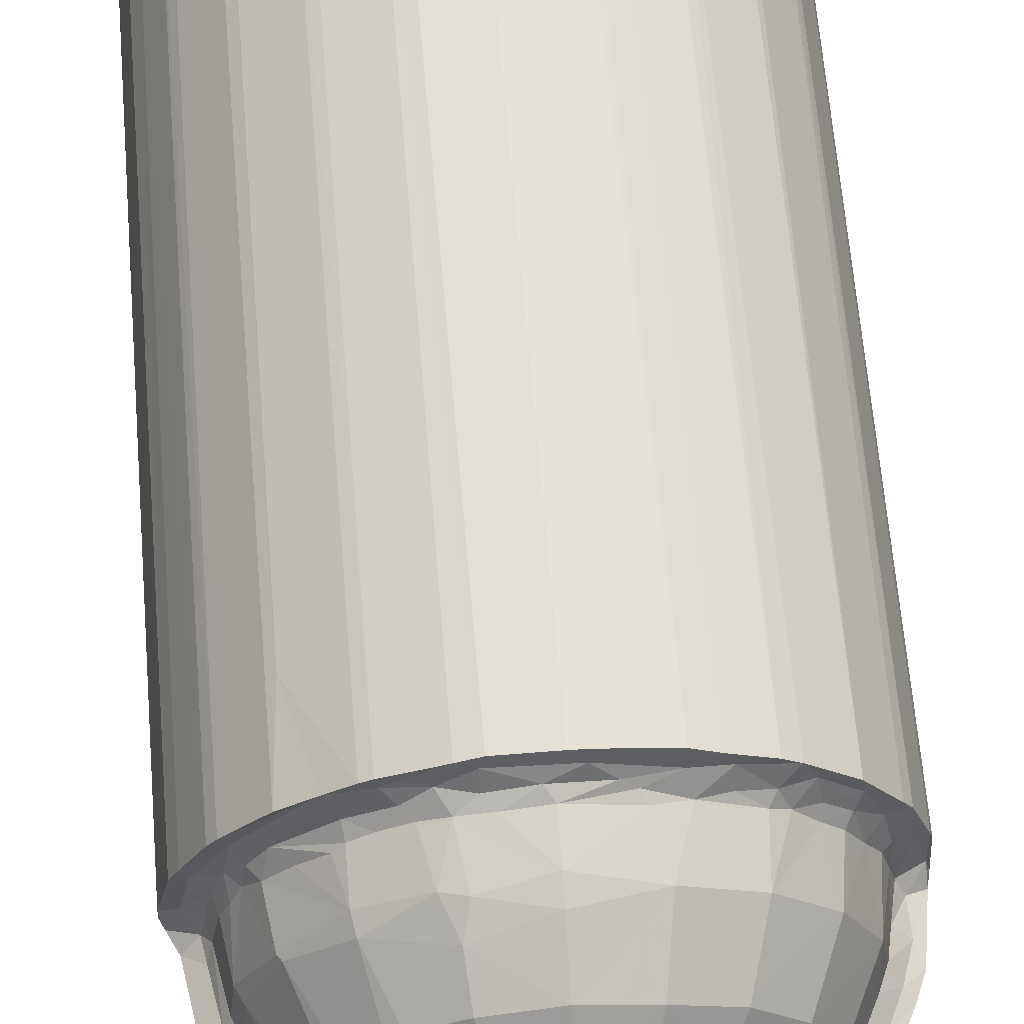
<metadata>
{"format":"obj","ext":"obj","renderer":"f3d","projection":"perspective","resolution":1024,"background":"white","views":[{"elev":64.8,"azim":-4.7,"up":"+Y"}]}
</metadata>
<code>
v -0.1316 -0.06269 -0.3948
v -0.1286 -0.06871 -0.3951
v -0.1276 -0.06347 -0.3975
v -0.1124 -0.0937 -0.3953
v -0.1175 -0.08005 -0.3976
v -0.109 -0.09828 -0.3949
v -0.1064 -0.09751 -0.3974
v -0.09618 -0.1098 -0.3958
v -0.1405 -0.03522 -0.3955
v -0.1348 -0.04278 -0.3975
v -0.1427 -0.0243 -0.3918
v -0.1407 0.003437 -0.3975
v -0.1442 0.004683 -0.3959
v -0.1416 -0.03086 0.05855
v -0.08854 -0.1098 -0.3975
v -0.07883 -0.1243 -0.3951
v -0.0849 -0.12 -0.3952
v -0.06827 -0.1271 -0.3975
v -0.05499 -0.1364 -0.3955
v -0.04558 -0.1405 -0.3954
v -0.0586 -0.1346 0.05936
v -0.03932 -0.1382 -0.3975
v -0.0146 -0.1471 -0.3956
v -0.009541 -0.1436 -0.3976
v -0.004749 -0.1476 -0.3954
v 0.02302 -0.1461 -0.3922
v 0.008906 0.1357 -0.3976
v 0.1395 -0.01476 -0.3976
v -0.1116 -0.09479 0.05955
v -0.08537 -0.1196 0.05911
v -0.1081 -0.09903 0.05976
v -0.1372 -0.04547 0.05922
v -0.1305 -0.06566 0.05885
v -0.1 -0.1064 0.0603
v -0.1429 -0.0199 0.05739
v -0.1441 0.003366 0.06056
v -0.04599 -0.1404 0.05914
v -0.07883 -0.1243 0.0595
v -0.01442 -0.1472 0.05925
v -0.005554 -0.1477 0.05822
v -0.1218 -0.07916 0.05972
v -0.1264 -0.05904 0.06845
v -0.132 -0.04675 0.0679
v -0.1105 -0.08392 0.07381
v -0.1045 -0.09485 0.06742
v -0.1168 -0.07283 0.07231
v -0.1005 -0.09319 0.07807
v -0.1035 -0.08386 0.105
v -0.1103 -0.07271 0.1052
v -0.1221 -0.06165 0.07377
v -0.1252 -0.04266 0.1054
v -0.1419 0.0005864 0.06448
v -0.1304 -0.04431 0.07341
v -0.1378 -0.005789 0.07068
v -0.1296 -0.01786 0.1043
v -0.1369 -0.002795 0.07387
v -0.1317 -0.002734 0.1049
v 0.01816 -0.1465 0.05837
v -0.09133 -0.1083 0.06684
v -0.07907 -0.1155 0.07376
v -0.08845 -0.1051 0.07844
v -0.07744 -0.1108 0.1015
v -0.07497 -0.109 0.1099
v -0.06315 -0.1255 0.0694
v -0.05983 -0.124 0.08055
v -0.04114 -0.1351 0.073
v -0.06016 -0.1194 0.1044
v -0.04609 -0.1265 0.1049
v -0.03634 -0.1303 0.1055
v -0.01965 -0.1334 0.1043
v -0.006538 -0.1409 0.07294
v 0.003497 -0.1399 0.08348
v 0.002453 -0.1364 0.1047
v -0.09047 -0.06796 0.1447
v -0.1093 -0.03773 0.1385
v -0.1006 -0.04936 0.1437
v -0.1155 -0.002507 0.1373
v -0.1039 -0.03587 0.147
v -0.1075 -0.002948 0.1488
v -0.05668 -0.0999 0.1427
v -0.03359 -0.1098 0.1452
v -0.03203 -0.1143 0.1382
v -0.001904 -0.116 0.1442
v 0.003153 -0.08536 0.1755
v -0.08904 -0.07298 0.1409
v -0.0754 -0.08466 0.1433
v -0.06464 -0.09375 0.1451
v -0.06419 -0.05126 0.1757
v -0.04623 -0.06958 0.1753
v -0.0769 -0.02775 0.1752
v -0.09395 -0.002821 0.1622
v -0.08232 -0.003005 0.1738
v -0.04565 -0.0186 0.1921
v -0.06929 -0.00289 0.1814
v -0.04843 -0.002751 0.1922
v -0.0231 -0.08095 0.1756
v -0.02896 -0.03825 0.1938
v -0.00795 -0.04951 0.1934
v -0.03126 -0.02142 0.1966
v -0.01617 -0.0357 0.1968
v -0.03414 -0.002726 0.1971
v 0.01121 -0.0441 0.196
v 0.002435 -0.003359 0.2024
v -0.1434 0.0133 -0.3945
v -0.1384 0.0266 -0.3975
v -0.1369 0.04368 -0.3952
v -0.1307 0.05704 -0.3973
v -0.09596 0.1053 -0.3975
v -0.1201 0.07752 -0.3958
v -0.1155 0.0837 -0.3954
v -0.1163 0.08278 0.06071
v -0.1207 0.07664 0.06076
v -0.05331 0.13 -0.3976
v -0.09044 0.1099 -0.3958
v -0.06484 0.1265 -0.3955
v -0.0462 0.1335 -0.3955
v -0.05896 0.1293 -0.3922
v -0.03163 0.1382 -0.3958
v -0.02315 0.1401 -0.3925
v 0.006159 0.1418 -0.3953
v -0.02145 0.1403 0.0597
v -0.137 0.04325 0.06051
v -0.0954 0.1059 0.06087
v -0.1437 0.01141 0.06028
v -0.09107 0.1095 0.01093
v -0.05951 0.1292 0.06062
v -0.06504 0.1264 0.06065
v -0.03247 0.138 0.06047
v -0.1321 0.05426 0.06076
v -0.1287 0.004873 0.0688
v -0.1351 0.01486 0.06166
v -0.1268 0.003124 0.08014
v -0.1264 0.01551 0.06725
v -0.1294 0.04724 0.06176
v -0.1241 0.0102 0.07398
v -0.1197 0.03607 0.07259
v -0.1221 0.003538 0.1058
v -0.1188 0.00928 0.1027
v -0.1137 0.008897 0.1139
v -0.1158 0.03518 0.09918
v -0.1123 0.03561 0.1065
v -0.122 0.04282 0.06645
v -0.1149 0.04735 0.07265
v -0.1123 0.07772 0.06129
v -0.1161 0.0573 0.06424
v -0.11 0.0573 0.06985
v -0.09845 0.06884 0.1001
v -0.1076 0.0691 0.06641
v -0.1022 0.07154 0.07351
v -0.09827 0.08394 0.06554
v -0.09639 0.06989 0.1031
v -0.08982 0.08469 0.07346
v -0.07777 0.1175 0.06046
v -0.07118 0.09772 0.09557
v -0.07641 0.09755 0.07448
v -0.07207 0.1071 0.06591
v -0.07111 0.1023 0.07289
v -0.06941 0.09519 0.1053
v -0.06251 0.0803 0.136
v -0.05842 0.123 0.06145
v -0.06046 0.1078 0.0718
v -0.05193 0.1169 0.06622
v -0.04653 0.115 0.07182
v -0.04099 0.1131 0.09692
v 0.006302 0.1418 0.06031
v -0.03966 0.1253 0.06357
v -0.02409 0.1246 0.06696
v -0.03377 0.1194 0.07271
v -0.02972 0.1155 0.1003
v -0.03362 0.1078 0.1149
v -0.02376 0.134 0.06146
v -0.01802 0.1221 0.07314
v -0.002547 0.1283 0.0667
v 0.001894 0.1213 0.09559
v 0.002005 0.1247 0.07285
v 0.001789 0.1169 0.1081
v 0.001429 0.102 0.1371
v 0.01326 0.1346 0.06262
v -0.1151 0.001687 0.123
v -0.1078 0.009925 0.1256
v -0.1055 0.002342 0.1403
v -0.1007 0.01028 0.1384
v -0.09823 0.02873 0.1367
v -0.07295 0.01024 0.1663
v -0.07689 0.002318 0.1689
v -0.06992 0.0237 0.1653
v -0.09238 0.04024 0.1375
v -0.06864 0.04921 0.1545
v -0.08328 0.05764 0.1376
v -0.06123 0.03911 0.1659
v -0.06349 0.004409 0.174
v -0.06507 0.01047 0.1703
v -0.05032 0.004491 0.1806
v -0.05217 0.009922 0.1767
v -0.04287 0.03381 0.1752
v -0.0435 0.05858 0.1656
v -0.07846 0.06417 0.1364
v -0.05282 0.07251 0.149
v -0.05583 0.08443 0.1368
v -0.0317 0.09639 0.1371
v -0.03193 0.003283 0.1903
v -0.03094 0.009291 0.1862
v -0.02887 0.02265 0.1842
v -0.02934 0.04004 0.1777
v 0.003326 0.009872 0.1887
v 0.003672 0.001749 0.1941
v -0.007625 0.03601 0.1843
v -0.02147 0.0698 0.1657
v 0.00887 0.03607 0.1844
v 0.002295 0.07359 0.1655
v 0.03323 -0.144 -0.3957
v 0.05494 -0.1357 -0.3975
v 0.06067 -0.1351 -0.3904
v 0.05892 -0.1346 -0.3959
v 0.06634 -0.1322 -0.3863
v 0.0752 -0.1266 -0.3961
v 0.09246 -0.1152 -0.3953
v 0.09756 -0.1108 -0.3975
v 0.09703 -0.1114 0.05879
v 0.127 -0.06964 -0.3976
v 0.1172 -0.08908 -0.3955
v 0.1216 -0.08303 -0.3957
v 0.1332 -0.06042 -0.396
v 0.1382 -0.04928 -0.3954
v 0.1366 -0.04292 -0.3975
v 0.1449 -0.01791 -0.3955
v 0.1454 -0.008704 -0.3973
v 0.145 -0.002113 -0.3944
v 0.06195 -0.1346 0.05915
v 0.09278 -0.115 0.05949
v 0.1222 -0.08204 0.05803
v 0.1181 -0.08804 0.05768
v 0.1384 -0.04846 0.05762
v 0.1454 -0.008653 0.06094
v 0.1449 -0.01765 0.05829
v 0.1342 -0.05846 0.05716
v 0.03025 -0.1449 0.05851
v 0.07589 -0.126 0.06024
v 0.04581 -0.1382 0.06334
v 0.01557 -0.1399 0.07456
v 0.01273 -0.135 0.1055
v 0.04635 -0.135 0.0723
v 0.04371 -0.1292 0.1068
v 0.05431 -0.1255 0.1035
v 0.06669 -0.1254 0.07187
v 0.08108 -0.1118 0.1035
v 0.08351 -0.1163 0.07221
v 0.07868 -0.1059 0.1171
v 0.09818 -0.1022 0.07342
v 0.09706 -0.09618 0.1044
v 0.1061 -0.1006 0.06101
v 0.1115 -0.08128 0.1053
v 0.1153 -0.08511 0.07245
v 0.1156 -0.07431 0.1044
v 0.1275 -0.06278 0.07077
v 0.1323 -0.04399 0.09647
v 0.1245 -0.05677 0.1043
v 0.1301 -0.03998 0.1082
v 0.1364 -0.0436 0.0714
v 0.1429 -0.00303 0.07052
v 0.1381 -0.002634 0.1018
v 0.1329 -0.002758 0.1144
v 0.007722 -0.1159 0.1443
v 0.03756 -0.1111 0.1444
v 0.04087 -0.1173 0.1311
v 0.06588 -0.0972 0.1441
v 0.02516 -0.08148 0.1759
v 0.03428 -0.08709 0.1681
v 0.06261 -0.08283 0.1585
v 0.02774 -0.05022 0.1906
v 0.05141 -0.06921 0.1757
v 0.03372 -0.03055 0.1963
v 0.04611 -0.03834 0.1893
v 0.06998 -0.05013 0.176
v 0.04987 -0.01988 0.1925
v 0.03742 -0.003451 0.1975
v 0.04992 -0.00283 0.1943
v 0.07303 -0.0922 0.144
v 0.08214 -0.05949 0.161
v 0.1011 -0.07469 0.1294
v 0.09627 -0.06715 0.1448
v 0.08257 -0.02813 0.175
v 0.1118 -0.03793 0.1438
v 0.09993 -0.02859 0.1579
v 0.08704 -0.002836 0.1748
v 0.1012 -0.003018 0.1605
v 0.06684 -0.00291 0.1856
v 0.1188 -0.002451 0.1421
v 0.1138 -0.002899 0.1477
v 0.03977 0.1323 -0.3976
v 0.07497 0.1171 -0.3976
v 0.1081 0.08957 -0.3976
v 0.1327 0.05731 -0.3974
v 0.08407 0.1066 -0.3976
v 0.1194 0.072 -0.3975
v 0.1014 0.1003 -0.3972
v 0.0151 0.1414 -0.3971
v 0.02138 0.1401 -0.3946
v 0.04341 0.1354 -0.3951
v 0.06137 0.1256 -0.3975
v 0.04872 0.134 -0.391
v 0.07996 0.1185 -0.3958
v 0.05921 0.1291 -0.3957
v 0.08597 0.1143 -0.3946
v 0.09068 0.11 -0.3948
v 0.1096 0.09304 -0.396
v 0.1358 0.03529 -0.3976
v 0.1417 0.02964 -0.3954
v 0.1439 0.01931 -0.3922
v 0.1378 0.04153 -0.395
v 0.13 0.06264 -0.3948
v 0.1228 0.07382 -0.396
v 0.1169 0.08237 -0.3947
v 0.1129 0.08904 -0.3444
v 0.01572 0.1413 0.06035
v 0.0476 0.1344 0.0601
v 0.08061 0.1182 0.06034
v 0.1437 0.02022 0.05811
v 0.1415 0.03038 0.06027
v 0.1326 0.05761 0.05983
v 0.1114 0.09123 0.06046
v 0.07413 0.09683 0.1011
v 0.07611 0.1014 0.07202
v 0.1013 0.06961 0.1011
v 0.1051 0.07274 0.07175
v 0.08479 0.09431 0.07038
v 0.07972 0.1049 0.06622
v 0.09679 0.08785 0.06635
v 0.09589 0.08233 0.07167
v 0.09445 0.1004 0.06149
v 0.1086 0.07633 0.06613
v 0.1123 0.08266 0.06147
v 0.08884 0.1118 0.06018
v 0.06107 0.1282 0.06066
v 0.02395 0.1266 0.06655
v 0.03077 0.1228 0.06889
v 0.03358 0.1199 0.07425
v 0.03981 0.1141 0.1017
v 0.04745 0.1251 0.06362
v 0.04951 0.1151 0.0716
v 0.06403 0.1105 0.06799
v 0.06461 0.1203 0.06184
v 0.1283 0.06539 0.0605
v 0.1294 0.008696 0.06939
v 0.1337 0.001544 0.07386
v 0.1258 0.007838 0.08735
v 0.1344 -0.0002422 0.09068
v 0.1256 0.02542 0.07067
v 0.1346 0.02822 0.06274
v 0.1232 0.007552 0.1005
v 0.1285 0.0002831 0.1084
v 0.118 0.007683 0.113
v 0.1184 0.03567 0.1017
v 0.1136 0.05665 0.07149
v 0.1257 0.04121 0.06669
v 0.1211 0.043 0.07075
v 0.1423 0.005742 0.06242
v 0.1213 0.06105 0.06305
v 0.03382 0.009944 0.1856
v 0.0368 -0.0003298 0.1933
v 0.03034 0.02606 0.184
v 0.02533 0.06974 0.1657
v 0.04654 0.05886 0.1658
v 0.04105 0.008226 0.1841
v 0.05621 0.0002122 0.1847
v 0.05388 0.00768 0.1781
v 0.07326 0.02313 0.1657
v 0.06336 0.04227 0.1656
v 0.03394 0.09638 0.1378
v 0.0637 0.08209 0.1367
v 0.08652 0.05881 0.1372
v 0.08875 0.001064 0.1626
v 0.07833 0.007019 0.1655
v 0.08073 0.01212 0.161
v 0.09864 0.001064 0.1527
v 0.09322 0.008346 0.1496
v 0.1013 0.02907 0.1373
v 0.1086 0.003358 0.1395
v 0.105 0.008105 0.1375
v 0.06528 0.007344 0.1725
v 0.07965 -0.0002966 0.1734
v 0.1208 -6.594e-05 0.1245
v 0.1125 0.007326 0.1241
f 1 3 2
f 6 4 7
f 6 7 8
f 4 5 7
f 2 5 4
f 2 3 5
f 1 9 10
f 1 10 3
f 9 11 12
f 9 12 10
f 12 11 13
f 10 5 3
f 10 12 5
f 9 14 11
f 16 17 18
f 17 8 15
f 17 15 18
f 19 16 18
f 18 15 5
f 6 8 17
f 19 20 21
f 19 18 22
f 20 19 22
f 20 22 23
f 18 5 22
f 23 22 24
f 23 24 25
f 22 5 24
f 8 7 15
f 7 5 15
f 5 12 27
f 5 28 24
f 5 27 28
f 4 6 29
f 29 6 31
f 1 32 9
f 1 2 33
f 6 34 31
f 6 30 34
f 2 4 33
f 14 35 11
f 11 35 36
f 6 17 30
f 16 30 17
f 16 19 21
f 21 20 37
f 16 38 30
f 20 23 39
f 23 25 40
f 23 40 39
f 1 33 32
f 33 4 29
f 32 14 9
f 29 41 33
f 33 42 43
f 41 29 44
f 29 31 45
f 34 45 31
f 44 46 41
f 45 44 29
f 45 47 44
f 47 48 44
f 48 49 44
f 41 46 33
f 46 50 33
f 42 33 50
f 46 49 50
f 46 44 49
f 50 49 51
f 33 43 32
f 14 32 54
f 32 43 53
f 32 53 54
f 51 55 53
f 35 14 54
f 53 56 54
f 35 54 52
f 53 57 56
f 53 55 57
f 42 53 43
f 42 50 53
f 50 51 53
f 21 38 16
f 25 26 40
f 37 20 39
f 34 30 59
f 38 60 30
f 59 60 61
f 59 30 60
f 61 60 62
f 38 21 64
f 65 60 64
f 38 64 60
f 64 66 65
f 64 21 66
f 60 67 62
f 60 65 67
f 62 67 63
f 68 67 65
f 37 66 21
f 65 66 68
f 66 69 68
f 39 71 37
f 37 71 66
f 66 71 70
f 66 70 69
f 39 40 71
f 70 71 73
f 71 72 73
f 45 59 47
f 45 34 59
f 61 47 59
f 47 61 48
f 62 48 61
f 62 63 48
f 48 74 49
f 49 74 76
f 49 75 51
f 51 75 77
f 49 76 75
f 76 78 75
f 55 51 77
f 55 77 57
f 75 79 77
f 75 78 79
f 67 68 63
f 63 81 80
f 69 82 68
f 63 68 81
f 68 82 81
f 70 83 69
f 69 83 82
f 70 73 83
f 82 83 81
f 48 63 85
f 63 86 85
f 63 87 86
f 48 85 74
f 85 86 74
f 63 80 87
f 87 88 74
f 86 87 74
f 88 87 89
f 76 74 78
f 78 74 90
f 90 92 91
f 90 91 78
f 78 91 79
f 74 88 90
f 88 93 90
f 90 94 92
f 90 93 94
f 93 95 94
f 80 81 87
f 87 81 89
f 81 84 96
f 83 84 81
f 81 96 89
f 89 96 97
f 96 98 97
f 96 84 98
f 89 97 88
f 88 97 93
f 97 100 99
f 97 99 93
f 93 101 95
f 93 99 101
f 98 100 97
f 98 102 100
f 100 102 103
f 99 100 103
f 99 103 101
f 13 104 12
f 104 105 12
f 105 104 106
f 106 107 105
f 105 108 12
f 107 108 105
f 109 110 107
f 107 110 108
f 107 112 109
f 12 108 27
f 108 113 27
f 108 114 113
f 114 115 113
f 115 117 116
f 115 116 113
f 113 116 118
f 113 118 27
f 118 119 120
f 27 118 120
f 119 121 120
f 111 123 110
f 109 111 110
f 13 36 124
f 13 124 104
f 104 122 106
f 13 11 36
f 109 112 111
f 110 123 108
f 108 125 114
f 114 125 115
f 115 126 117
f 108 123 125
f 125 127 115
f 115 127 126
f 118 121 119
f 116 128 118
f 118 128 121
f 117 126 116
f 126 128 116
f 106 122 107
f 122 129 107
f 107 129 112
f 36 35 52
f 104 124 122
f 36 52 124
f 52 56 130
f 54 56 52
f 52 131 124
f 52 130 131
f 56 132 130
f 56 57 132
f 124 131 122
f 131 130 133
f 122 131 134
f 122 134 129
f 130 132 135
f 130 135 133
f 133 135 136
f 132 57 137
f 132 137 135
f 137 138 135
f 138 137 139
f 135 138 140
f 138 141 140
f 138 139 141
f 131 142 134
f 131 133 142
f 133 136 142
f 136 143 142
f 136 140 143
f 135 140 136
f 129 144 112
f 129 134 144
f 142 145 134
f 142 143 145
f 134 145 144
f 143 146 145
f 143 140 146
f 146 140 147
f 145 148 144
f 145 146 148
f 146 149 148
f 146 147 149
f 140 141 147
f 112 144 111
f 144 148 150
f 147 141 151
f 150 149 152
f 148 149 150
f 144 153 111
f 144 150 153
f 149 154 152
f 150 152 155
f 150 157 156
f 150 155 157
f 152 154 155
f 149 147 154
f 147 151 154
f 151 158 154
f 123 153 125
f 125 153 127
f 111 153 123
f 150 156 153
f 156 160 153
f 156 157 161
f 155 154 157
f 153 160 127
f 127 160 126
f 156 161 162
f 162 161 163
f 157 154 161
f 156 162 160
f 154 158 164
f 161 164 163
f 161 154 164
f 162 163 166
f 162 166 160
f 166 168 167
f 166 163 168
f 164 158 170
f 164 170 169
f 163 164 168
f 168 164 169
f 160 128 126
f 160 166 128
f 166 171 128
f 166 167 171
f 168 172 167
f 167 172 173
f 172 168 174
f 173 172 175
f 172 174 175
f 168 169 174
f 174 169 176
f 171 121 128
f 167 173 171
f 173 178 171
f 171 178 121
f 178 165 121
f 57 179 137
f 57 77 179
f 137 179 139
f 139 179 180
f 77 181 179
f 180 181 182
f 179 181 180
f 139 183 141
f 139 180 183
f 77 79 181
f 180 182 183
f 181 184 182
f 79 91 181
f 182 184 183
f 181 91 185
f 181 185 184
f 184 186 183
f 141 183 187
f 183 186 187
f 186 188 187
f 187 188 189
f 186 190 188
f 91 92 185
f 92 94 185
f 185 94 191
f 185 191 184
f 191 192 184
f 184 192 186
f 193 194 191
f 191 94 193
f 94 95 193
f 191 194 192
f 192 194 190
f 186 192 190
f 188 190 196
f 190 195 196
f 151 141 189
f 141 187 189
f 151 189 197
f 158 151 159
f 197 159 151
f 197 189 198
f 189 188 198
f 159 197 198
f 188 196 198
f 159 199 158
f 199 200 158
f 198 199 159
f 193 101 201
f 193 95 101
f 201 202 193
f 193 203 194
f 194 203 195
f 193 202 203
f 194 195 190
f 195 203 204
f 195 204 196
f 201 205 202
f 201 206 205
f 202 205 207
f 201 101 206
f 206 101 103
f 203 202 207
f 203 207 204
f 204 207 208
f 198 196 208
f 199 198 200
f 200 198 208
f 200 208 177
f 210 177 208
f 196 204 208
f 210 208 207
f 158 200 170
f 169 170 176
f 176 170 177
f 170 200 177
f 25 24 211
f 211 26 25
f 211 24 212
f 211 214 213
f 211 212 214
f 213 214 215
f 214 212 216
f 214 216 215
f 216 217 215
f 212 218 216
f 216 218 217
f 212 24 218
f 24 220 218
f 24 28 220
f 218 220 221
f 221 220 222
f 222 220 223
f 218 221 219
f 220 28 225
f 220 224 223
f 220 225 224
f 225 226 224
f 225 28 226
f 28 227 226
f 28 228 227
f 211 213 229
f 217 218 219
f 215 217 230
f 217 219 230
f 219 221 232
f 222 223 231
f 221 222 232
f 226 227 234
f 226 234 235
f 232 222 231
f 223 224 236
f 224 233 236
f 224 226 233
f 40 26 58
f 26 237 58
f 26 211 237
f 211 229 237
f 213 215 229
f 215 230 238
f 215 238 229
f 237 229 239
f 40 240 71
f 40 58 240
f 71 240 72
f 72 240 73
f 240 241 73
f 237 242 58
f 58 242 240
f 237 239 242
f 240 242 241
f 242 243 241
f 242 244 243
f 229 245 239
f 239 245 242
f 242 245 246
f 229 238 245
f 238 247 245
f 245 247 246
f 242 246 244
f 230 247 238
f 247 250 246
f 247 249 250
f 230 251 249
f 247 230 249
f 230 219 251
f 246 250 248
f 249 252 250
f 231 223 236
f 233 226 235
f 219 232 251
f 249 251 253
f 251 232 253
f 249 253 252
f 232 231 253
f 253 254 252
f 231 255 253
f 253 255 254
f 254 255 257
f 255 256 257
f 231 236 255
f 257 256 258
f 236 233 259
f 255 236 259
f 255 259 256
f 233 235 259
f 235 260 259
f 259 260 261
f 234 260 235
f 259 261 256
f 256 261 258
f 258 261 262
f 73 263 83
f 73 241 263
f 241 264 263
f 243 265 241
f 241 265 264
f 265 266 264
f 244 248 243
f 243 248 265
f 265 248 266
f 244 246 248
f 83 263 84
f 263 264 84
f 84 264 267
f 264 268 267
f 264 266 269
f 98 84 102
f 84 267 270
f 84 270 102
f 269 271 268
f 264 269 268
f 267 268 271
f 267 271 270
f 102 270 272
f 102 272 103
f 271 273 270
f 271 274 273
f 270 273 272
f 272 273 275
f 276 103 272
f 272 275 277
f 272 277 276
f 266 248 278
f 266 278 269
f 250 280 248
f 248 280 278
f 269 278 281
f 269 281 279
f 278 280 281
f 279 281 282
f 269 279 271
f 271 279 274
f 281 283 282
f 282 283 284
f 285 284 286
f 273 274 275
f 274 282 275
f 275 282 287
f 287 277 275
f 274 279 282
f 282 285 287
f 284 285 282
f 250 252 280
f 254 283 252
f 252 281 280
f 281 252 283
f 257 258 254
f 254 258 283
f 258 288 283
f 258 262 288
f 284 288 289
f 284 283 288
f 289 286 284
f 27 290 291
f 27 292 28
f 28 292 293
f 27 291 292
f 291 294 292
f 293 292 295
f 292 294 296
f 27 120 297
f 27 297 298
f 290 300 291
f 27 298 290
f 290 298 299
f 290 299 300
f 300 303 302
f 291 300 302
f 299 301 303
f 300 299 303
f 294 291 304
f 294 305 296
f 294 304 305
f 291 302 304
f 305 306 296
f 28 293 307
f 28 308 228
f 28 307 308
f 308 309 228
f 307 310 308
f 307 293 310
f 293 308 310
f 293 295 311
f 295 312 311
f 295 292 313
f 292 306 313
f 292 296 306
f 295 313 312
f 313 306 314
f 313 314 312
f 311 312 314
f 298 315 299
f 298 297 315
f 120 315 297
f 301 299 316
f 306 305 304
f 301 316 303
f 120 165 315
f 304 302 317
f 303 317 302
f 228 309 227
f 309 308 318
f 318 308 319
f 227 309 234
f 311 320 293
f 306 321 314
f 311 314 321
f 327 323 326
f 328 326 329
f 326 330 327
f 326 328 330
f 329 322 324
f 329 326 322
f 323 322 326
f 331 329 325
f 328 329 331
f 328 331 332
f 324 325 329
f 328 332 330
f 121 165 120
f 303 334 317
f 316 334 303
f 304 333 306
f 304 317 333
f 315 316 299
f 173 175 335
f 335 175 336
f 175 337 336
f 175 174 337
f 174 176 338
f 337 174 338
f 173 335 178
f 178 315 165
f 335 336 339
f 336 340 339
f 336 337 340
f 337 338 340
f 340 338 322
f 335 339 178
f 339 316 178
f 178 316 315
f 340 323 341
f 340 342 339
f 340 341 342
f 341 323 327
f 341 327 342
f 327 333 342
f 342 333 317
f 342 317 334
f 323 340 322
f 339 334 316
f 339 342 334
f 327 330 333
f 309 318 234
f 308 293 320
f 321 343 311
f 311 343 320
f 308 320 319
f 345 344 346
f 345 346 347
f 344 349 348
f 344 348 346
f 350 351 347
f 350 347 346
f 351 350 352
f 350 353 352
f 355 356 348
f 355 348 349
f 348 356 353
f 355 349 320
f 354 353 356
f 348 353 346
f 346 353 350
f 344 345 357
f 234 357 260
f 357 345 260
f 234 318 357
f 345 347 260
f 344 357 349
f 318 319 357
f 349 357 319
f 347 351 261
f 347 261 260
f 351 262 261
f 349 319 320
f 306 333 321
f 356 358 354
f 354 331 325
f 354 358 331
f 331 358 332
f 354 325 324
f 356 355 358
f 355 320 358
f 358 343 332
f 358 320 343
f 324 353 354
f 332 321 330
f 330 321 333
f 321 332 343
f 206 359 205
f 206 360 359
f 205 361 209
f 205 359 361
f 206 276 360
f 206 103 276
f 205 209 207
f 209 361 362
f 363 362 361
f 360 364 359
f 361 359 364
f 364 360 365
f 365 366 364
f 367 364 366
f 361 364 367
f 360 277 365
f 360 276 277
f 363 361 368
f 177 210 369
f 210 362 369
f 338 369 370
f 369 362 363
f 210 207 209
f 209 362 210
f 372 374 373
f 372 376 374
f 372 375 376
f 375 379 376
f 375 378 379
f 375 372 286
f 377 374 376
f 376 379 377
f 371 377 353
f 367 374 377
f 377 371 367
f 367 371 368
f 365 380 366
f 366 380 367
f 380 365 381
f 380 381 373
f 365 287 381
f 380 373 367
f 374 367 373
f 365 277 287
f 361 367 368
f 373 381 372
f 372 381 285
f 381 287 285
f 372 285 286
f 363 368 371
f 363 371 370
f 370 322 338
f 369 363 370
f 371 324 370
f 324 371 353
f 322 370 324
f 176 177 338
f 338 177 369
f 382 352 383
f 383 379 378
f 383 378 382
f 378 289 382
f 352 353 383
f 353 377 383
f 383 377 379
f 352 382 351
f 351 382 262
f 382 288 262
f 382 289 288
f 378 375 289
f 375 286 289

</code>
